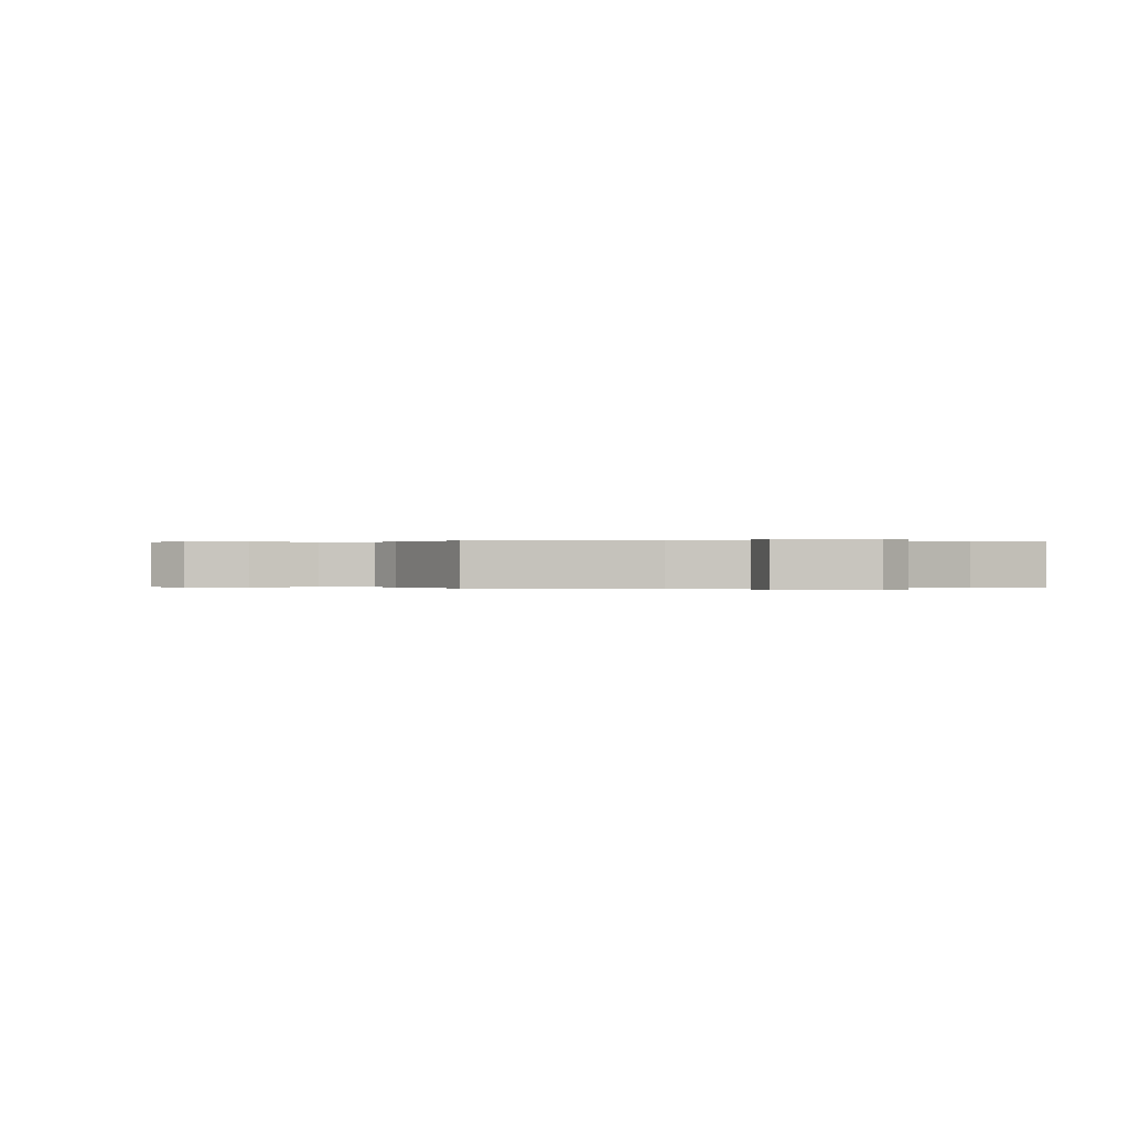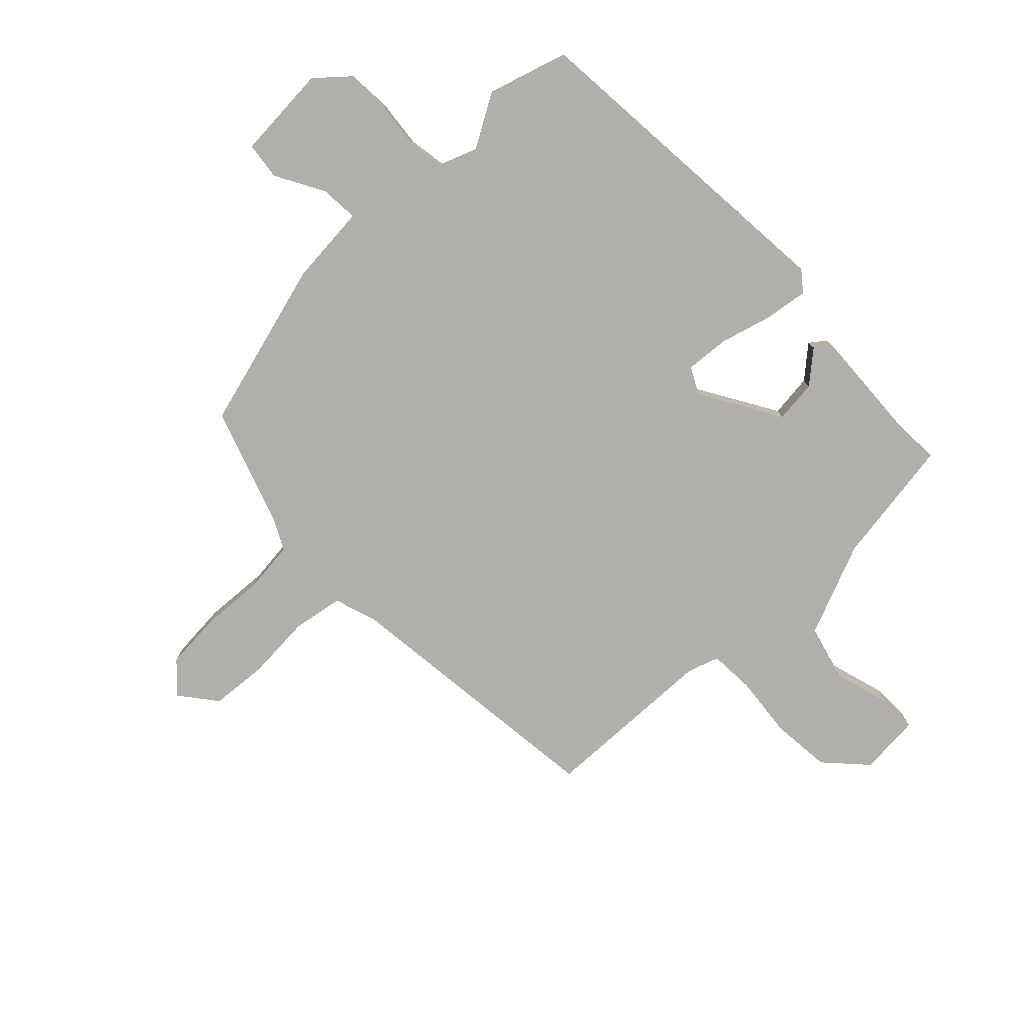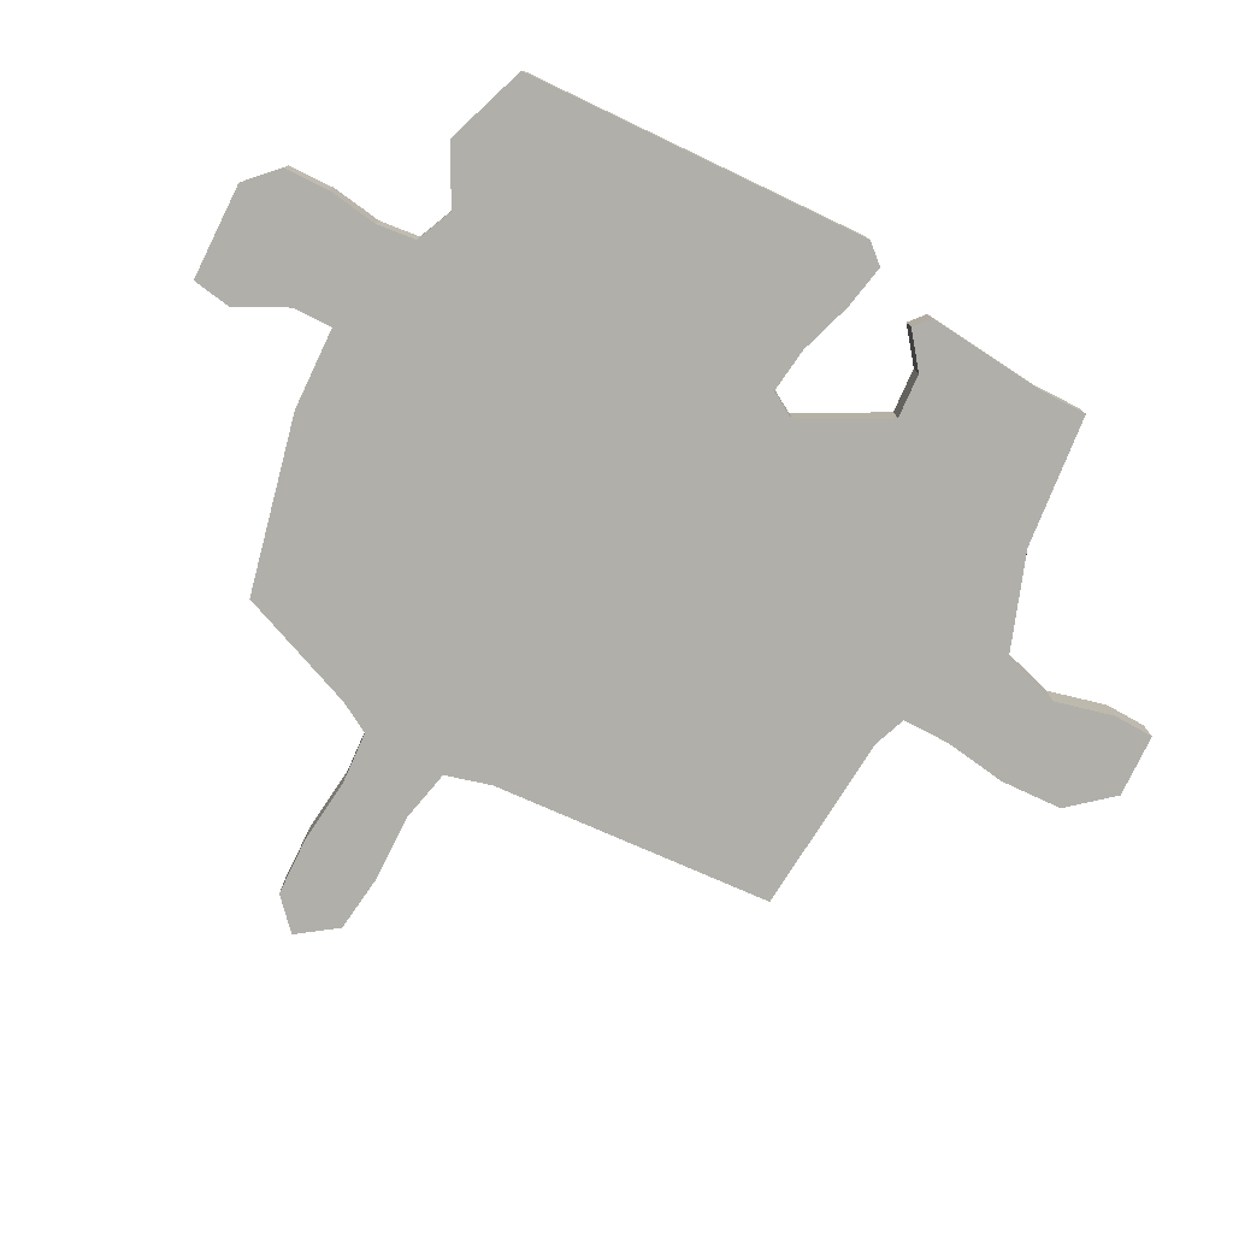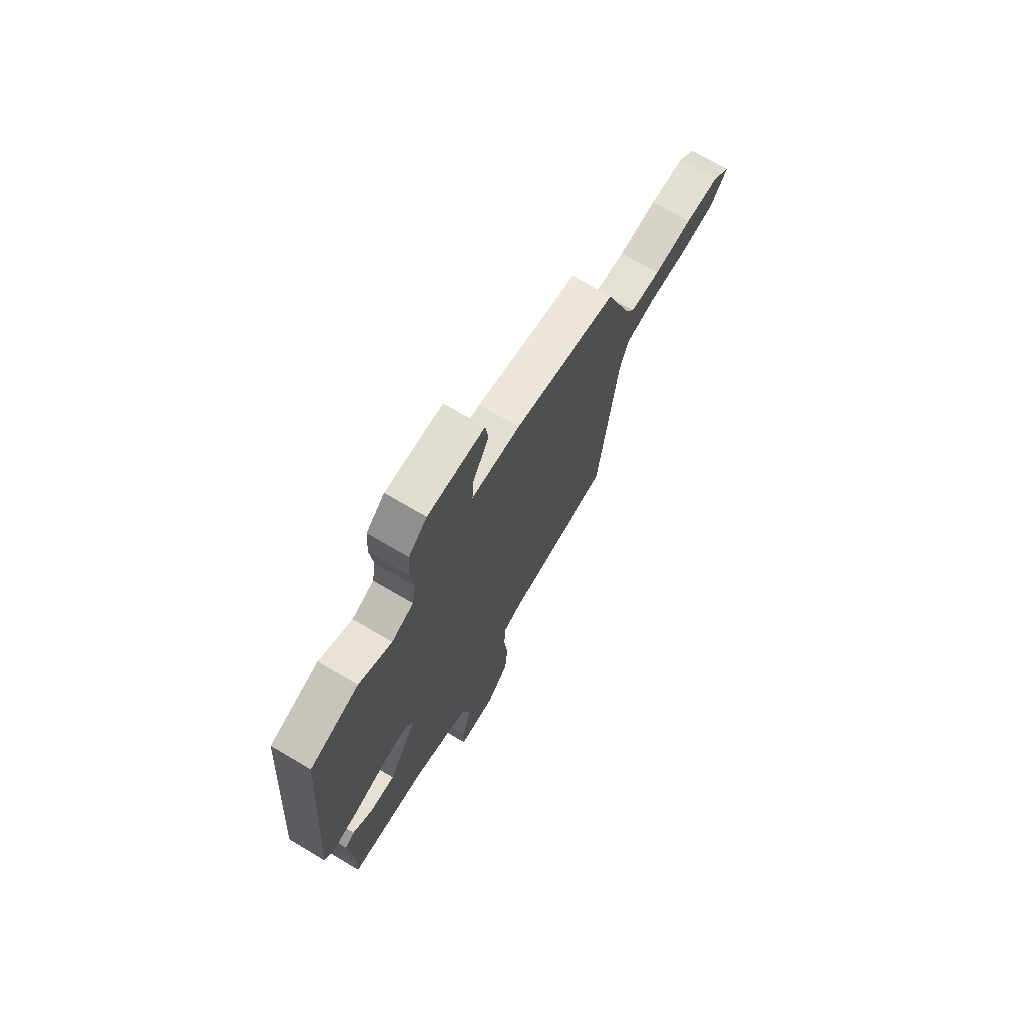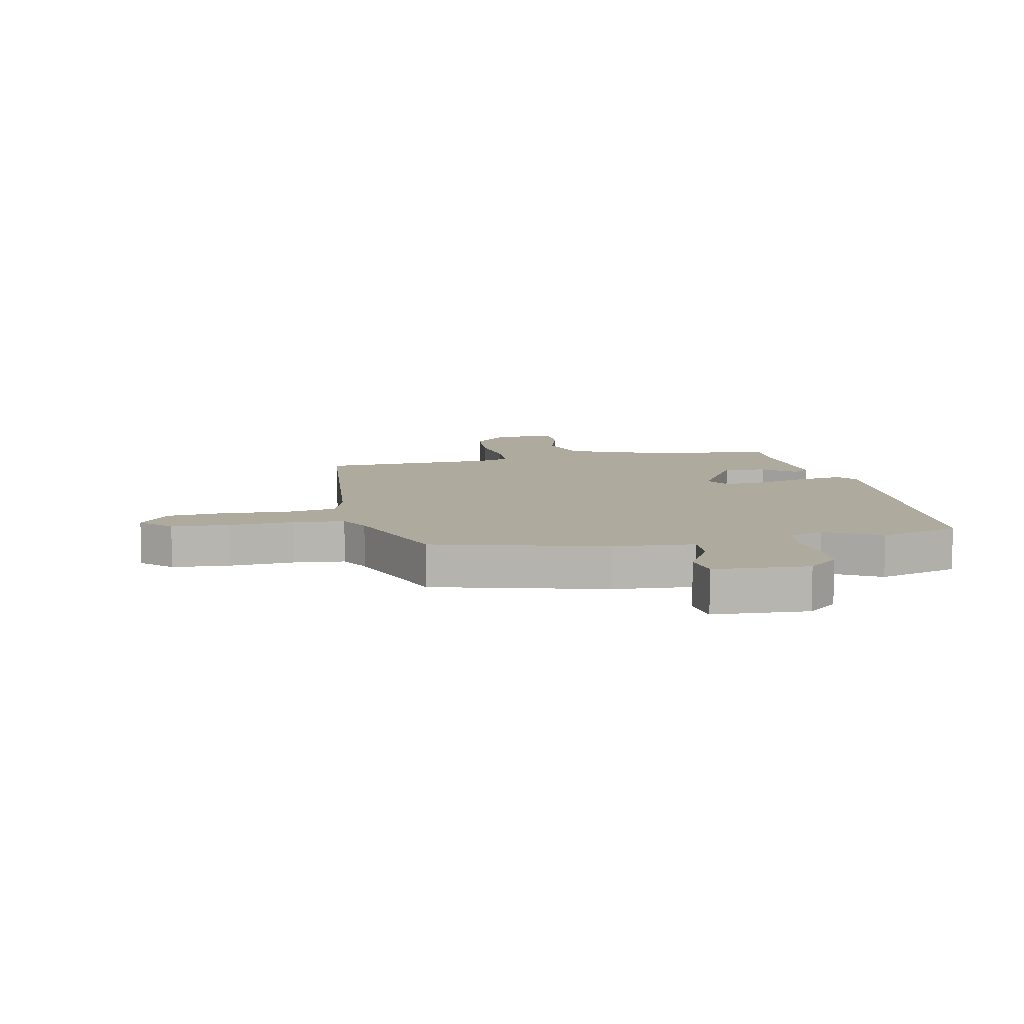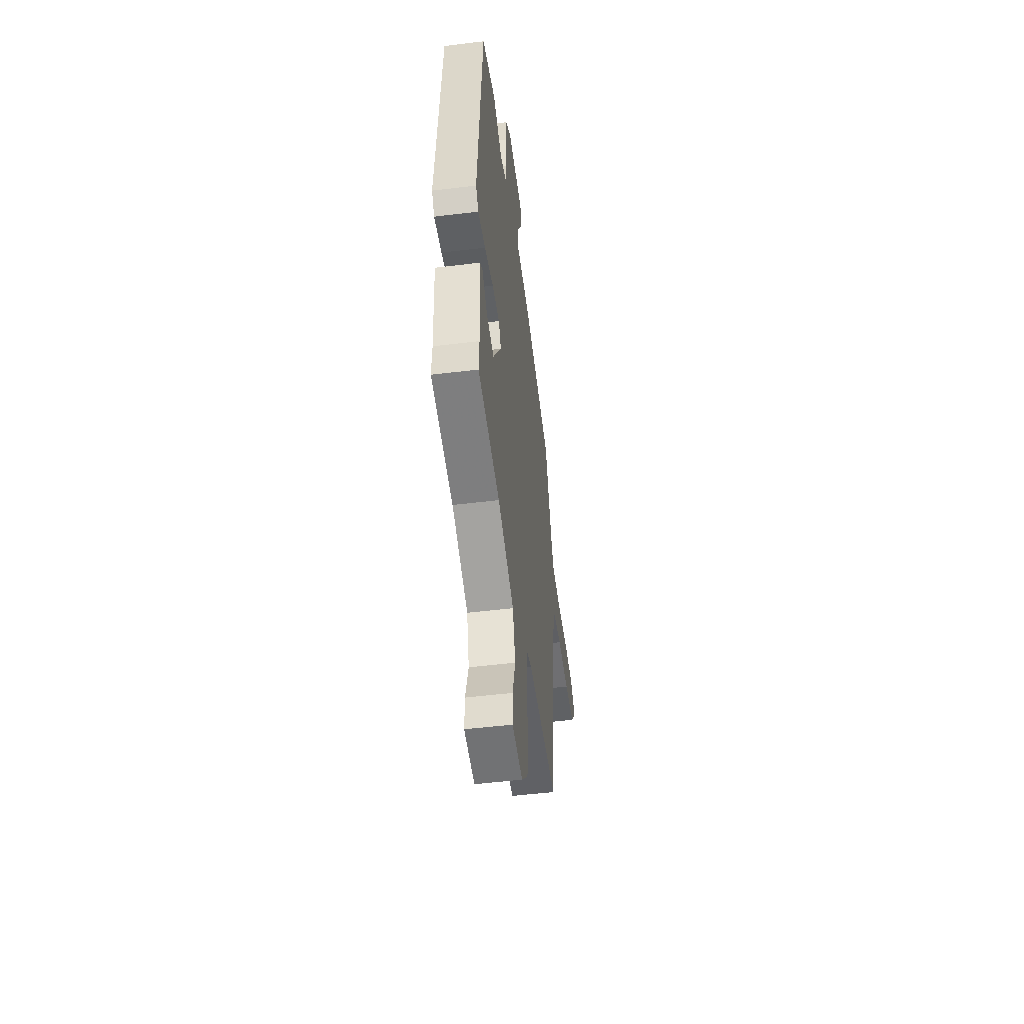
<metadata>
{"format":"obj","ext":"obj","renderer":"f3d","projection":"perspective","resolution":1024,"background":"white","views":[{"elev":0.0,"azim":-10.6,"up":"+Y"},{"elev":-78.3,"azim":44.1,"up":"+Y"},{"elev":-78.0,"azim":60.0,"up":"+Y"},{"elev":72.0,"azim":120.5,"up":"+Z"},{"elev":9.2,"azim":-12.1,"up":"+Y"},{"elev":-51.2,"azim":97.6,"up":"+Z"}]}
</metadata>
<code>
v -0.411 0.07 -0.464
v -0.463 0.07 0.003
v -0.487 0.07 0.078
v -0.573 0.07 0.093
v -0.684 0.07 0.086
v -0.782 0.07 0.094
v -0.831 0.07 0.157
v -0.782 0.07 0.206
v -0.684 0.07 0.213
v -0.575 0.07 0.206
v -0.489 0.07 0.215
v -0.462 0.07 0.267
v -0.392 0.07 0.469
v -0.103 0.07 0.548
v 0.034 0.07 0.559
v 0.03 0.07 0.624
v -0.016 0.07 0.707
v -0.008 0.07 0.771
v 0.152 0.07 0.781
v 0.204 0.07 0.735
v 0.209 0.07 0.66
v 0.2 0.07 0.578
v 0.21 0.07 0.513
v 0.272 0.07 0.489
v 0.364 0.07 0.542
v 0.501 0.07 0.5
v 0.546 0.07 -0.069
v 0.519 0.07 -0.103
v 0.445 0.07 -0.092
v 0.356 0.07 -0.067
v 0.282 0.07 -0.061
v 0.258 0.07 -0.106
v 0.339 0.07 -0.243
v 0.412 0.07 -0.235
v 0.466 0.07 -0.189
v 0.493 0.07 -0.21
v 0.482 0.07 -0.406
v 0.486 0.07 -0.484
v 0.268 0.07 -0.516
v 0.109 0.07 -0.581
v 0.084 0.07 -0.676
v 0.112 0.07 -0.771
v 0.113 0.07 -0.838
v 0.009 0.07 -0.846
v -0.055 0.07 -0.777
v -0.064 0.07 -0.675
v -0.053 0.07 -0.57
v -0.057 0.07 -0.493
v -0.111 0.07 -0.475
v -0.411 0 -0.464
v -0.463 0 0.003
v -0.487 0 0.078
v -0.573 0 0.093
v -0.684 0 0.086
v -0.782 0 0.094
v -0.831 0 0.157
v -0.782 0 0.206
v -0.684 0 0.213
v -0.575 0 0.206
v -0.489 0 0.215
v -0.462 0 0.267
v -0.392 0 0.469
v -0.103 0 0.548
v 0.034 0 0.559
v 0.03 0 0.624
v -0.016 0 0.707
v -0.008 0 0.771
v 0.152 0 0.781
v 0.204 0 0.735
v 0.209 0 0.66
v 0.2 0 0.578
v 0.21 0 0.513
v 0.272 0 0.489
v 0.364 0 0.542
v 0.501 0 0.5
v 0.546 0 -0.069
v 0.519 0 -0.103
v 0.445 0 -0.092
v 0.356 0 -0.067
v 0.282 0 -0.061
v 0.258 0 -0.106
v 0.339 0 -0.243
v 0.412 0 -0.235
v 0.466 0 -0.189
v 0.493 0 -0.21
v 0.482 0 -0.406
v 0.486 0 -0.484
v 0.268 0 -0.516
v 0.109 0 -0.581
v 0.084 0 -0.676
v 0.112 0 -0.771
v 0.113 0 -0.838
v 0.009 0 -0.846
v -0.055 0 -0.777
v -0.064 0 -0.675
v -0.053 0 -0.57
v -0.057 0 -0.493
v -0.111 0 -0.475
f 45 46 47
f 44 45 47
f 43 44 47
f 42 43 47
f 41 42 47
f 40 41 47 48
f 39 40 48
f 39 48 49
f 38 39 49
f 37 38 49
f 34 35 36 37
f 37 49 1
f 34 37 1
f 33 34 1
f 28 29 30
f 27 28 30
f 26 27 30
f 25 26 30
f 24 25 30
f 23 24 30 31
f 22 23 31 32
f 20 21 22
f 19 20 22
f 18 19 22
f 17 18 22
f 16 17 22
f 15 16 22 32
f 14 15 32
f 13 14 32
f 12 13 32
f 8 9 10
f 7 8 10
f 6 7 10
f 5 6 10
f 4 5 10
f 3 4 10 11
f 12 32 33
f 11 12 33
f 3 11 33
f 2 3 33
f 1 2 33
f 96 95 94
f 96 94 93
f 96 93 92
f 96 92 91
f 96 91 90
f 97 96 90 89
f 97 89 88
f 98 97 88
f 98 88 87
f 98 87 86
f 86 85 84 83
f 50 98 86
f 50 86 83
f 50 83 82
f 79 78 77
f 79 77 76
f 79 76 75
f 79 75 74
f 79 74 73
f 80 79 73 72
f 81 80 72 71
f 71 70 69
f 71 69 68
f 71 68 67
f 71 67 66
f 71 66 65
f 81 71 65 64
f 81 64 63
f 81 63 62
f 81 62 61
f 59 58 57
f 59 57 56
f 59 56 55
f 59 55 54
f 59 54 53
f 60 59 53 52
f 82 81 61
f 82 61 60
f 82 60 52
f 82 52 51
f 82 51 50
f 1 50 51 2
f 2 51 52 3
f 3 52 53 4
f 4 53 54 5
f 5 54 55 6
f 6 55 56 7
f 7 56 57 8
f 8 57 58 9
f 9 58 59 10
f 10 59 60 11
f 11 60 61 12
f 12 61 62 13
f 13 62 63 14
f 14 63 64 15
f 15 64 65 16
f 16 65 66 17
f 17 66 67 18
f 18 67 68 19
f 19 68 69 20
f 20 69 70 21
f 21 70 71 22
f 22 71 72 23
f 23 72 73 24
f 24 73 74 25
f 25 74 75 26
f 26 75 76 27
f 27 76 77 28
f 28 77 78 29
f 29 78 79 30
f 30 79 80 31
f 31 80 81 32
f 32 81 82 33
f 33 82 83 34
f 34 83 84 35
f 35 84 85 36
f 36 85 86 37
f 37 86 87 38
f 38 87 88 39
f 39 88 89 40
f 40 89 90 41
f 41 90 91 42
f 42 91 92 43
f 43 92 93 44
f 44 93 94 45
f 45 94 95 46
f 46 95 96 47
f 47 96 97 48
f 48 97 98 49
f 49 98 50 1

</code>
